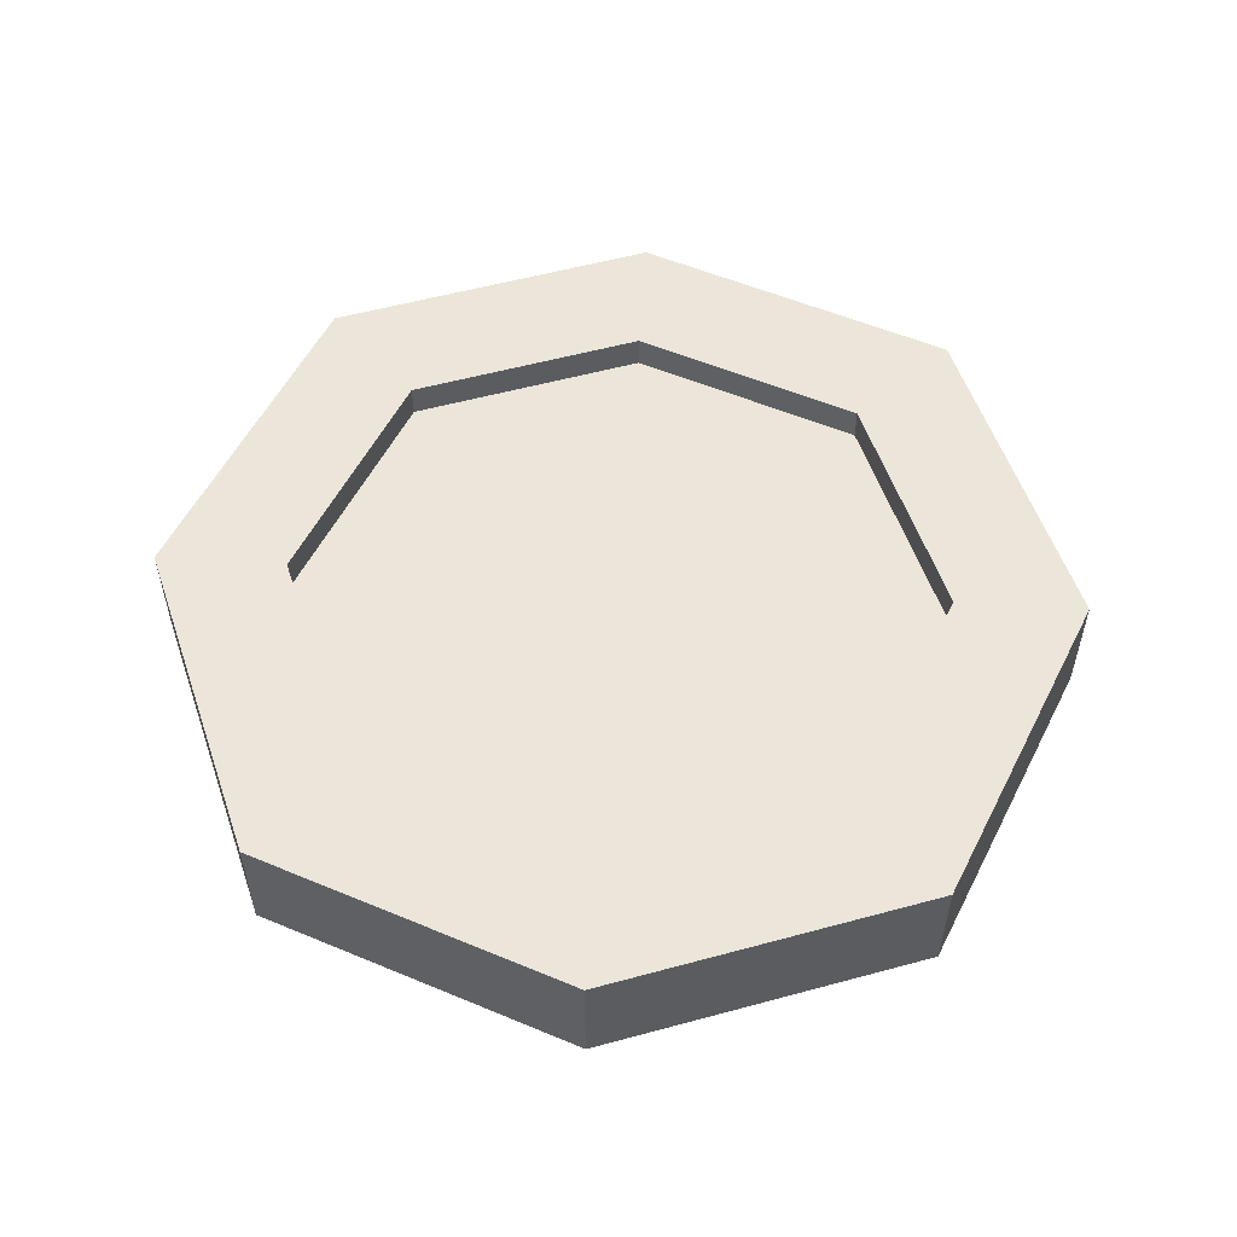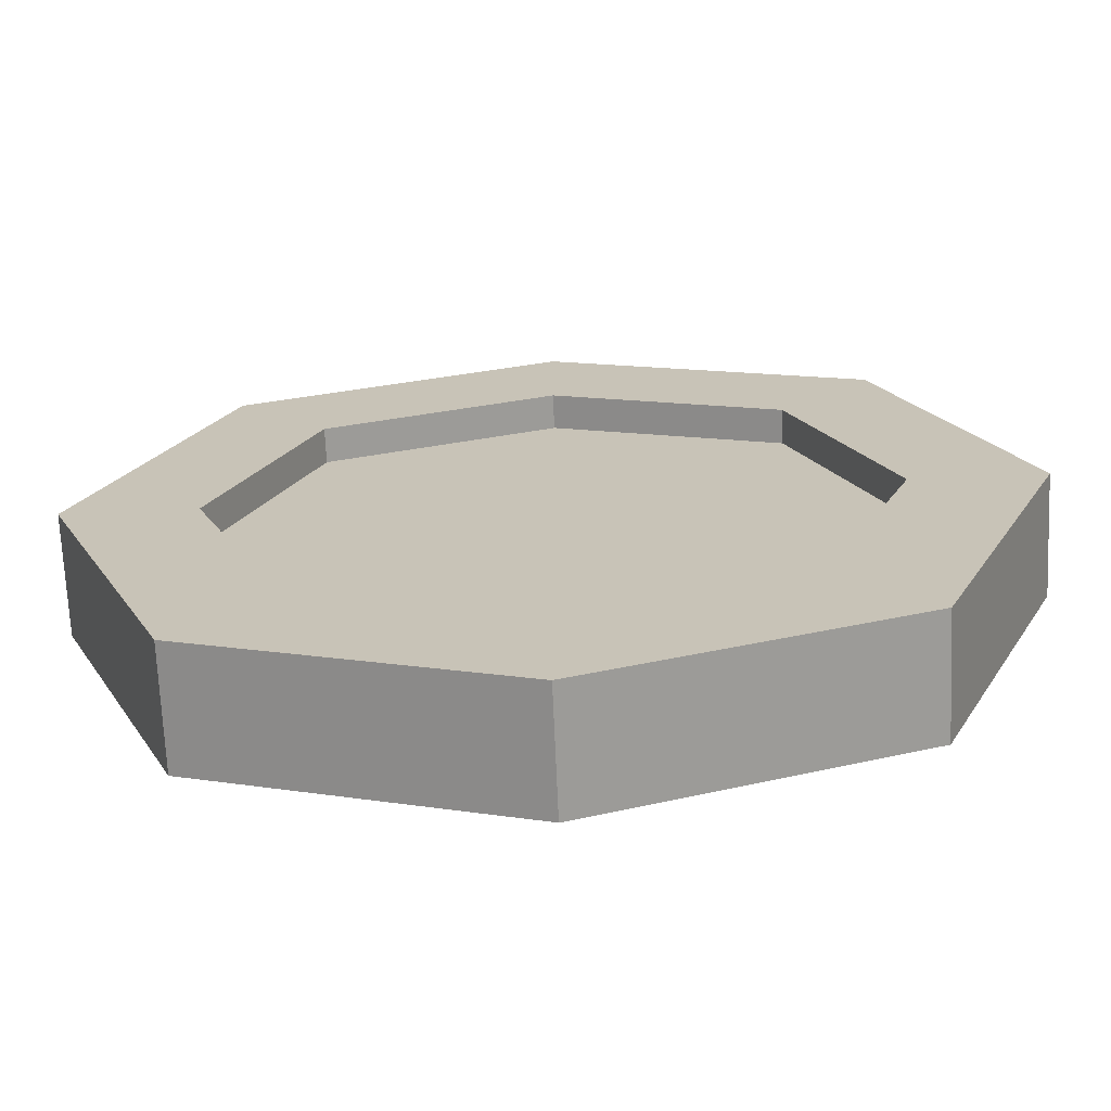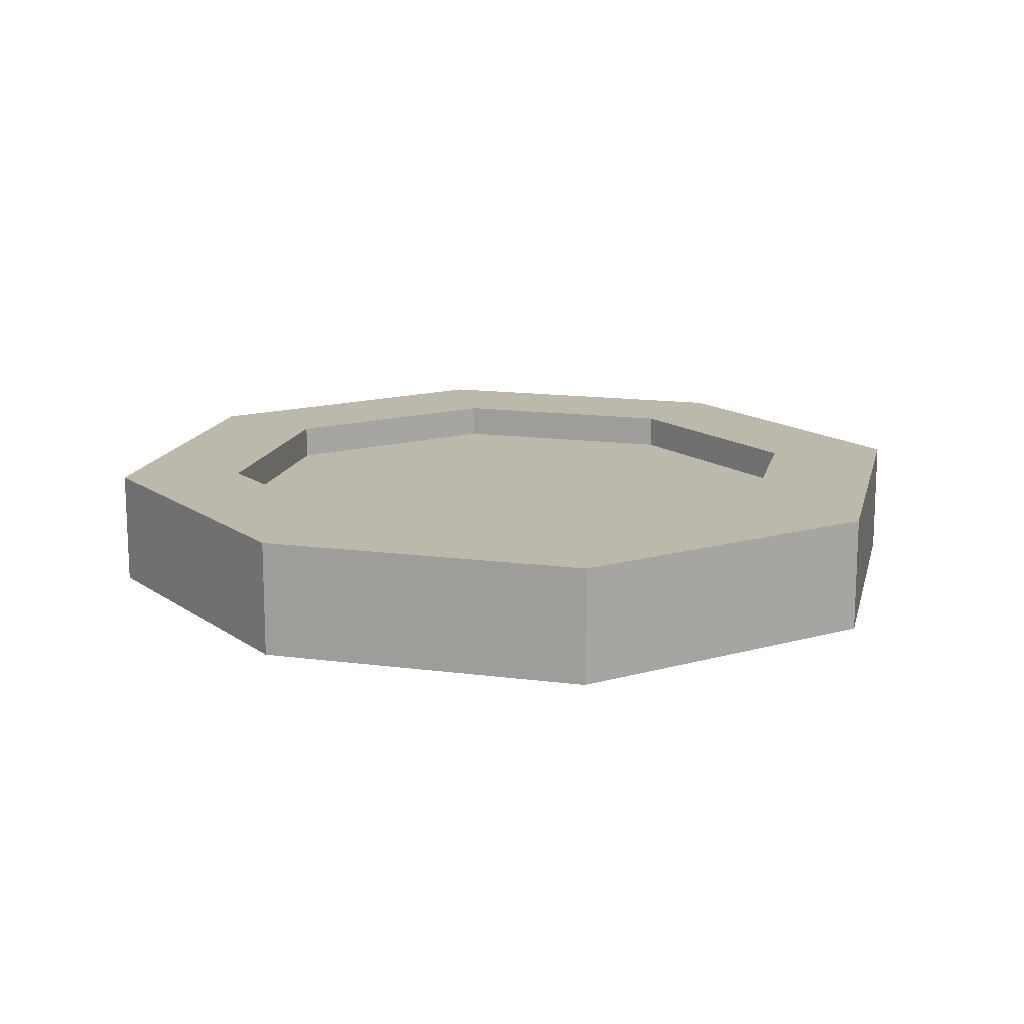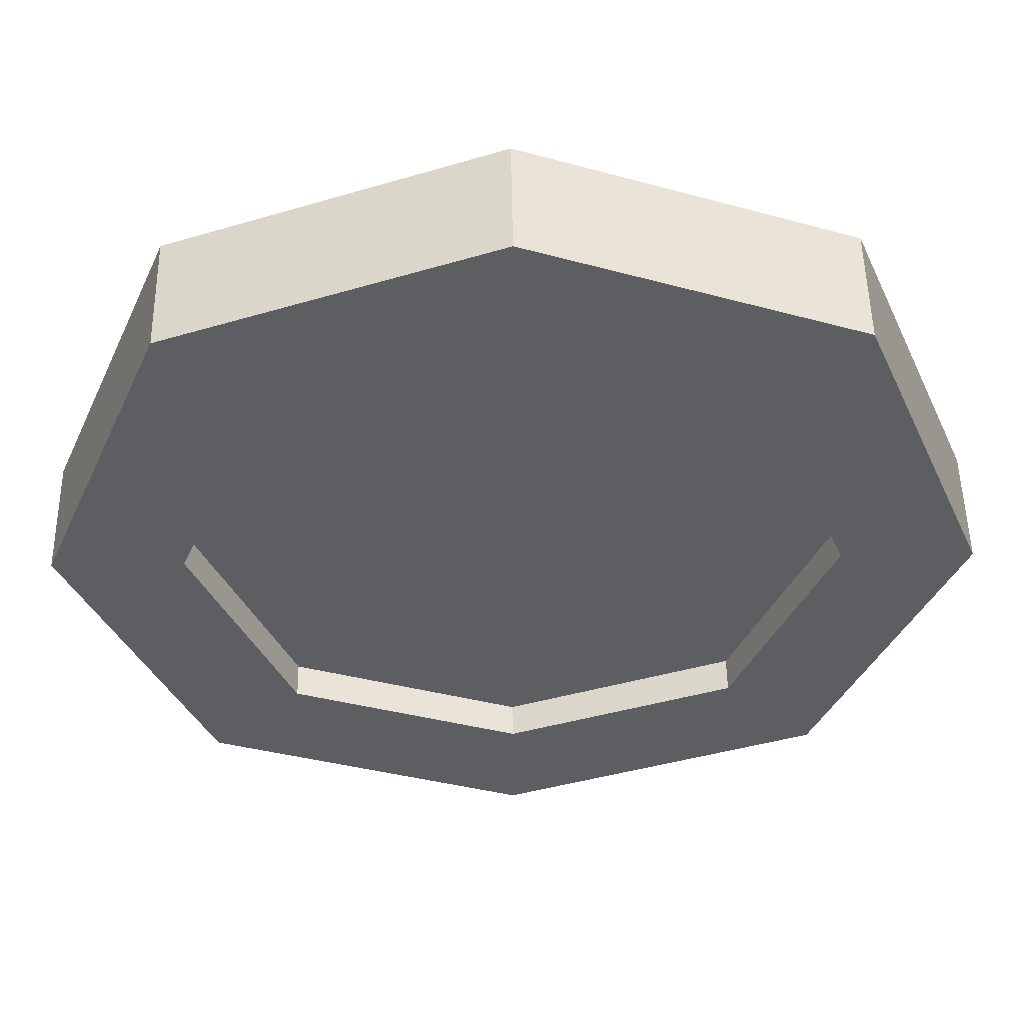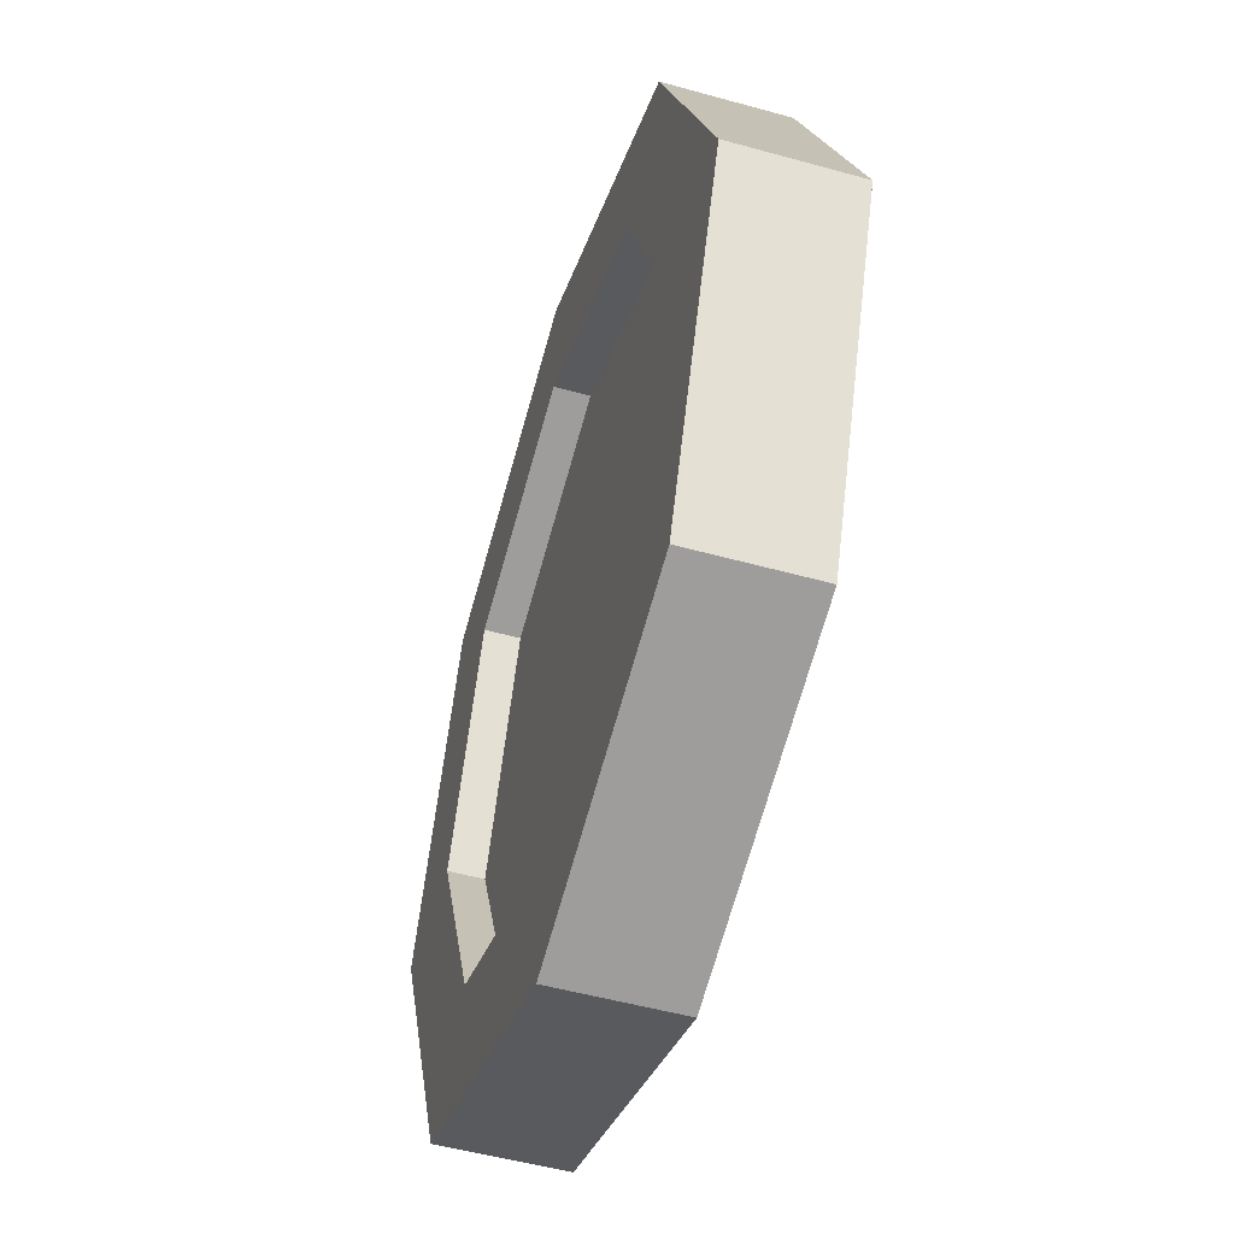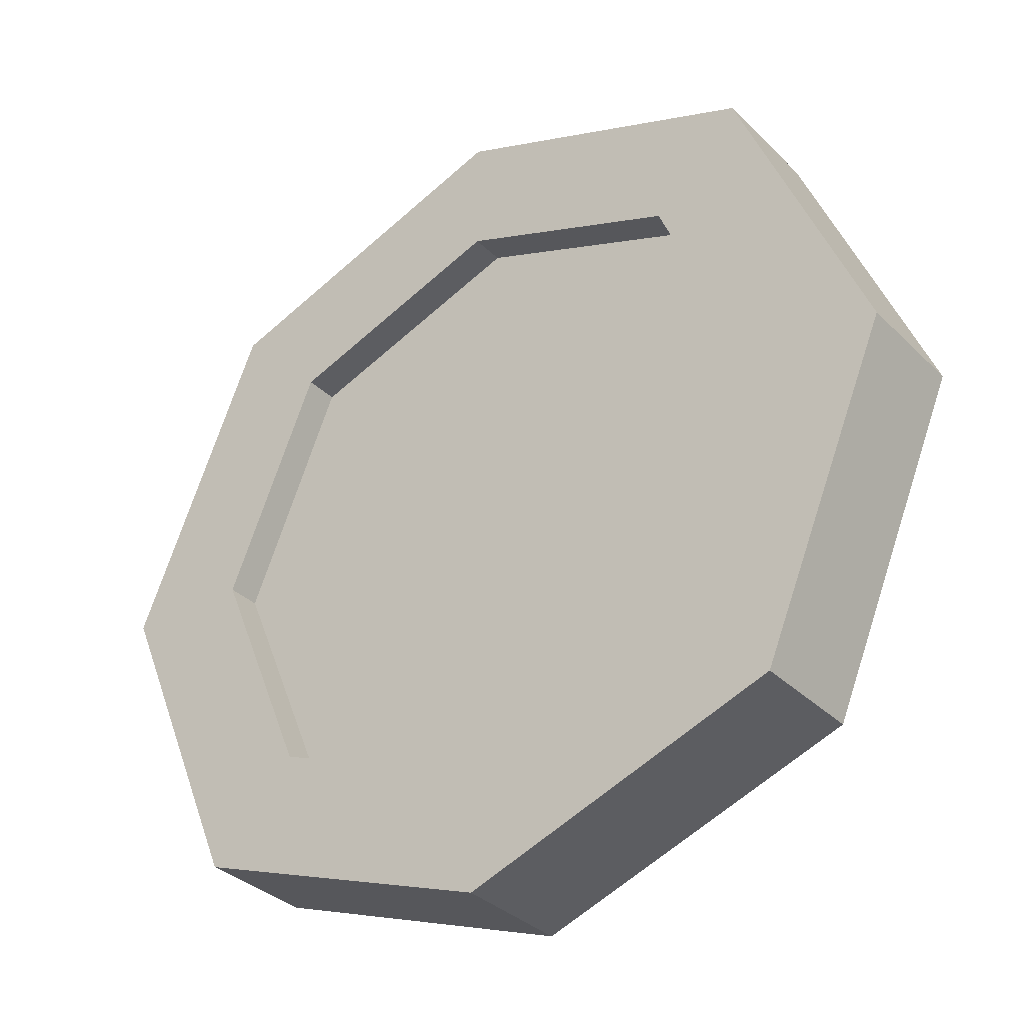
<metadata>
{"format":"obj","ext":"obj","renderer":"f3d","projection":"perspective","resolution":1024,"background":"white","views":[{"elev":55.3,"azim":3.9,"up":"+Y"},{"elev":-69.7,"azim":2.5,"up":"+Z"},{"elev":14.7,"azim":35.8,"up":"+Y"},{"elev":51.4,"azim":179.1,"up":"+Z"},{"elev":-50.9,"azim":-106.9,"up":"+Z"},{"elev":-33.4,"azim":-142.7,"up":"+Z"}]}
</metadata>
<code>
o Cube.002_Cube
v 0.09825 -0.01845 0.09825
v -0.09825 -0.01845 0.09825
v 0.09825 -0.01845 -0.09825
v -0.09825 -0.01845 -0.09825
v 0.09825 0.01845 0.09825
v -0.09825 0.01845 0.09825
v 0.09825 0.01845 -0.09825
v -0.09825 0.01845 -0.09825
v 0.1395 -0.01845 0
v -0.1395 -0.01845 0
v 0.1395 0.01845 0
v -0.1395 0.01845 0
v 0.07004 -0.007733 0.07004
v 0.09943 -0.007733 0
v 0.09943 -0.01845 0
v 0.07004 -0.01845 0.07004
v -0.07004 -0.01845 0.07004
v -0.09943 -0.01845 0
v -0.07004 -0.01845 -0.07004
v 0.07004 -0.01845 -0.07004
v 0.07004 0.01845 -0.07004
v 0.09943 0.01845 0
v -0.09943 0.01845 0
v -0.07004 0.01845 0.07004
v 0.07004 0.01845 0.07004
v -0.07004 0.01845 -0.07004
v -0.07004 -0.007733 0.07004
v -0.09943 -0.007733 0
v -0.07004 -0.007733 -0.07004
v 0.07004 -0.007733 -0.07004
v 0.07004 0.007732 -0.07004
v 0.09943 0.007732 0
v -0.09943 0.007732 0
v -0.07004 0.007732 0.07004
v 0.07004 0.007732 0.07004
v -0.07004 0.007732 -0.07004
v -0 -0.01845 0.1338
v -0 -0.01845 -0.1338
v 0 0.01845 -0.1338
v 0 0.01845 0.1338
v -0 -0.01845 0.09538
v -0 -0.01845 -0.09538
v 0 0.01845 -0.09538
v 0 0.01845 0.09538
v -0 -0.007733 0.09538
v -0 -0.007733 -0.09538
v 0 0.007732 -0.09538
v 0 0.007732 0.09538
v 0 0.007732 0
v -0 -0.007733 0
f 9 1 16 15
f 37 41 16 1
f 38 4 8 39
f 9 11 5 1
f 12 10 2 6
f 8 4 10 12
f 3 7 11 9
f 11 7 21 22
f 5 11 22 25
f 39 8 26 43
f 40 6 2 37
f 2 10 18 17
f 43 26 36 47
f 44 25 35 48
f 23 24 34 33
f 22 21 31 32
f 42 20 30 46
f 26 23 33 36
f 40 44 24 6
f 25 22 32 35
f 8 12 23 26
f 12 6 24 23
f 45 27 28 50
f 10 4 19 18
f 3 9 15 20
f 41 45 13 16
f 50 28 29 46
f 49 33 34 48
f 47 36 33 49
f 15 16 13 14
f 20 15 14 30
f 17 18 28 27
f 18 19 29 28
f 38 42 19 4
f 3 20 42 38
f 31 47 49 32
f 32 49 48 35
f 14 50 46 30
f 17 27 45 41
f 13 45 50 14
f 5 25 44 40
f 19 42 46 29
f 24 44 48 34
f 21 43 47 31
f 5 40 37 1
f 7 39 43 21
f 3 38 39 7
f 2 17 41 37

</code>
